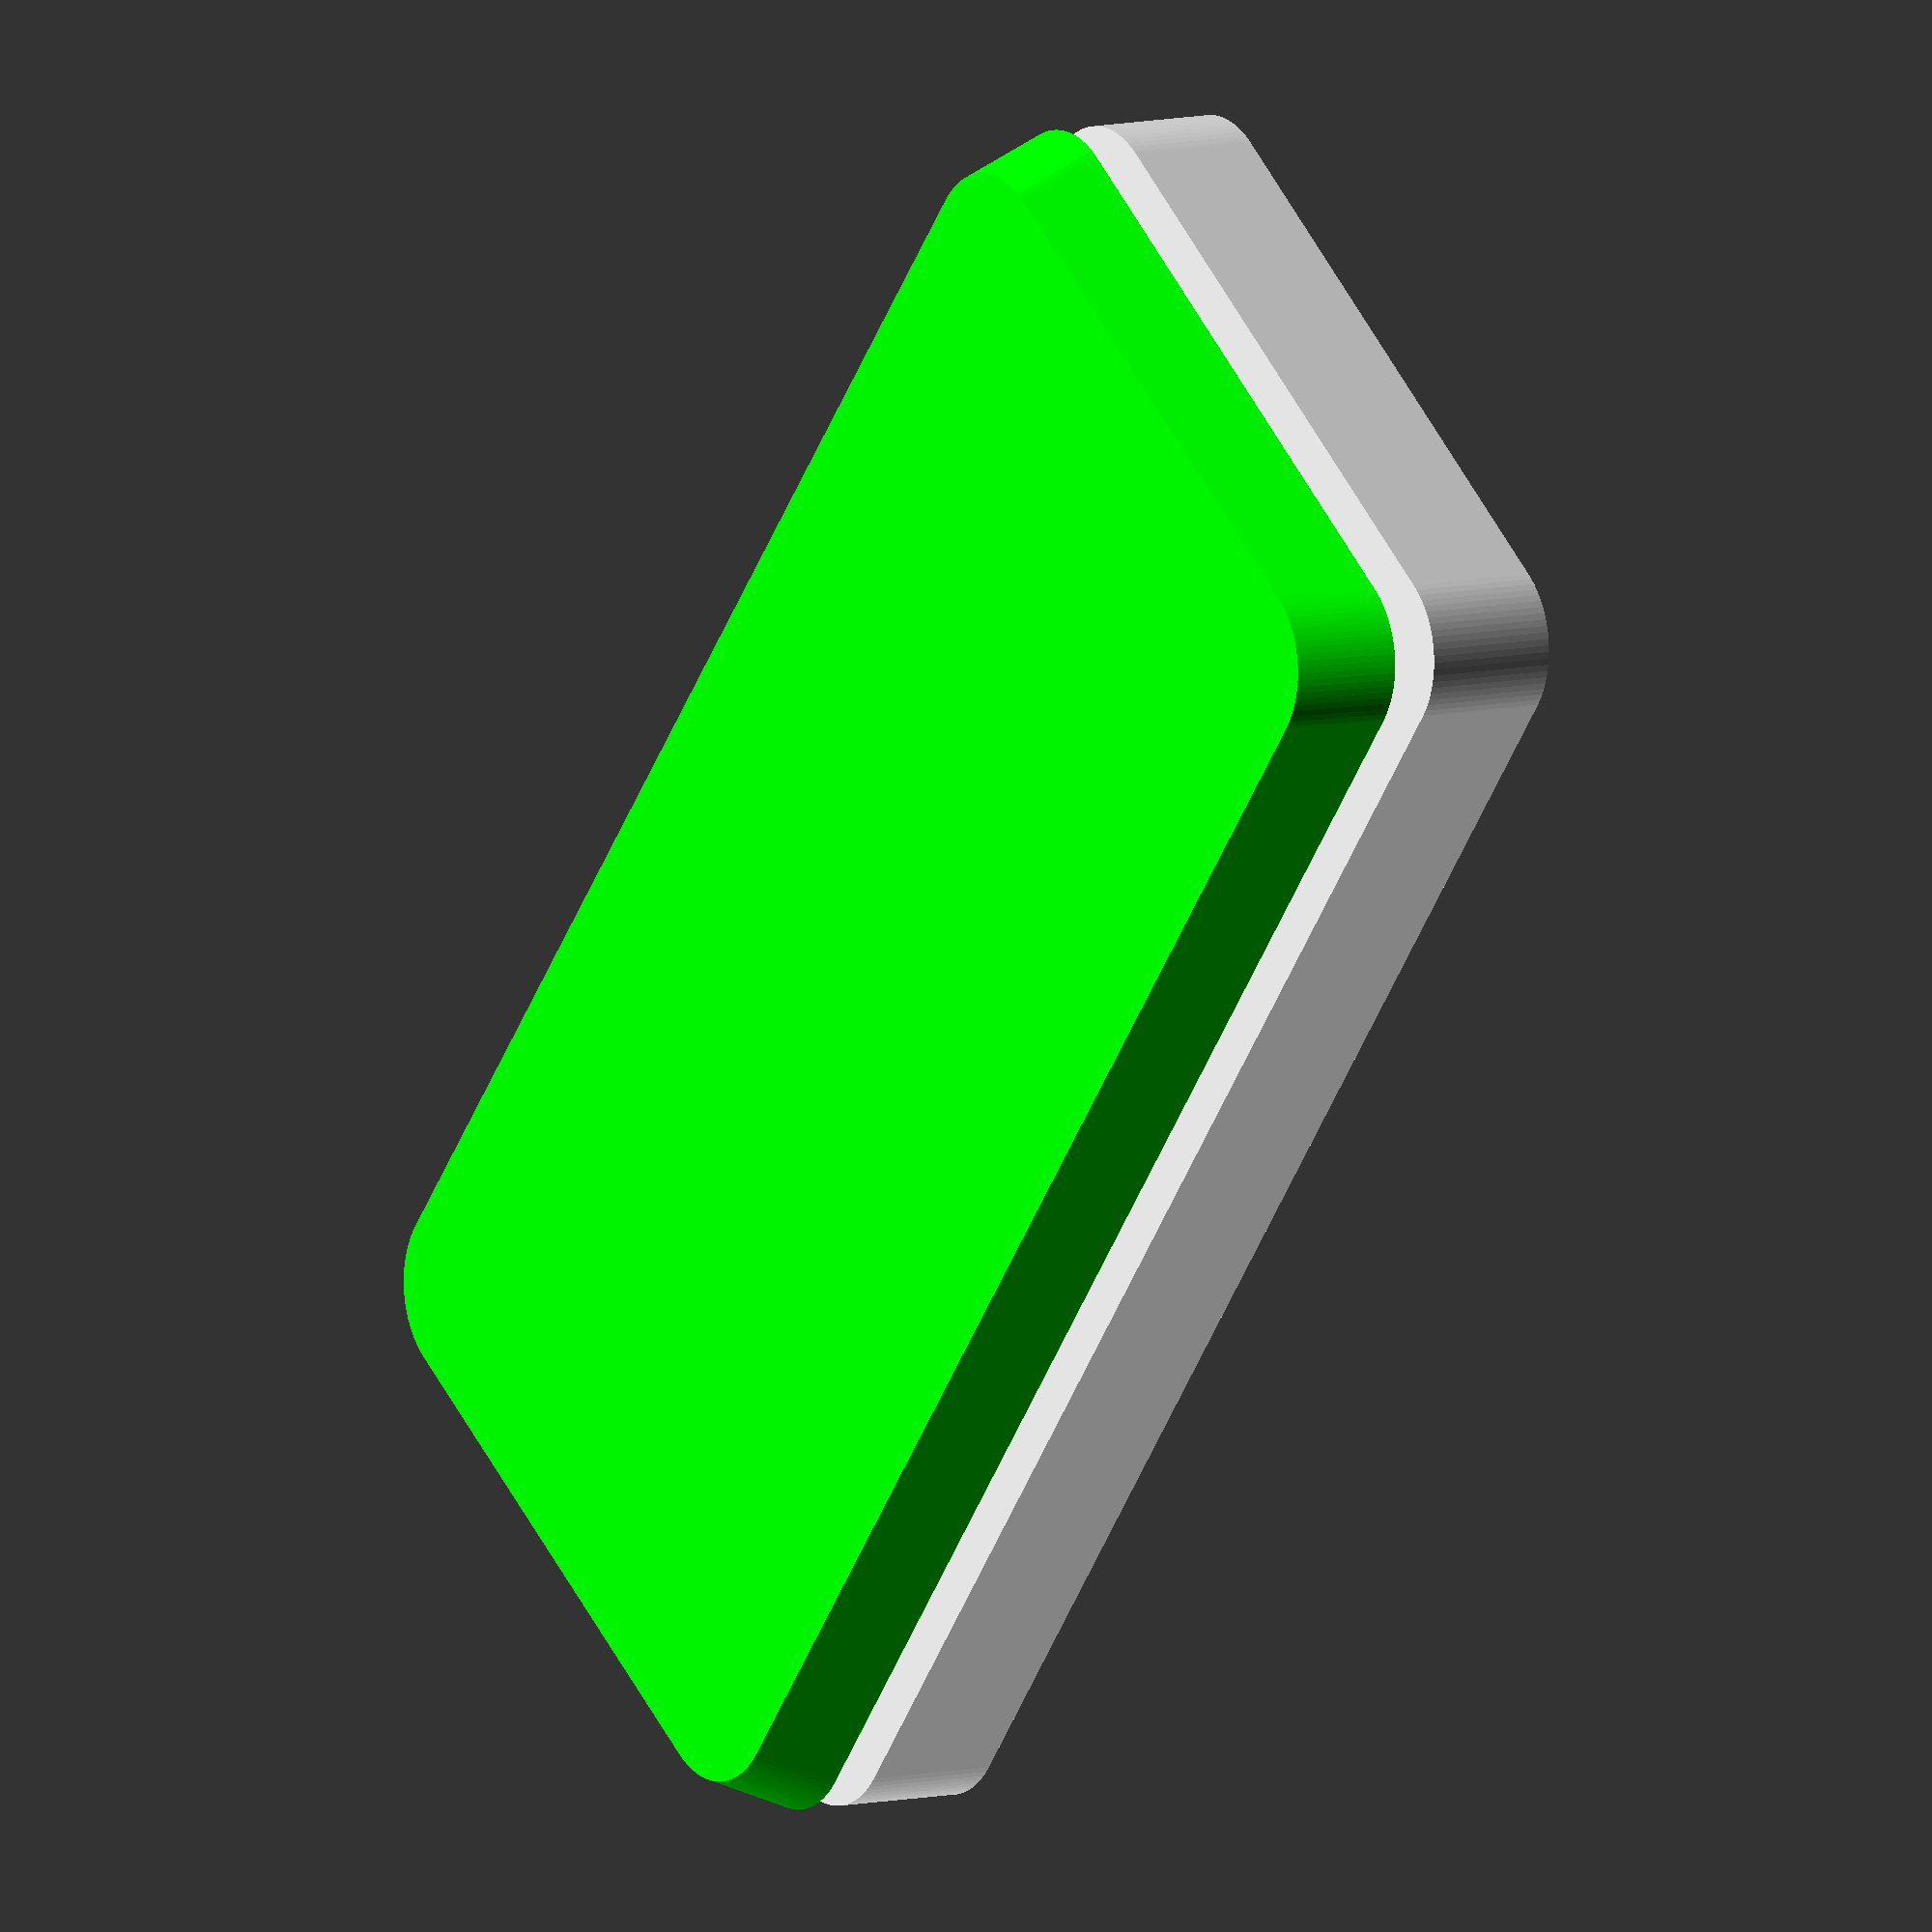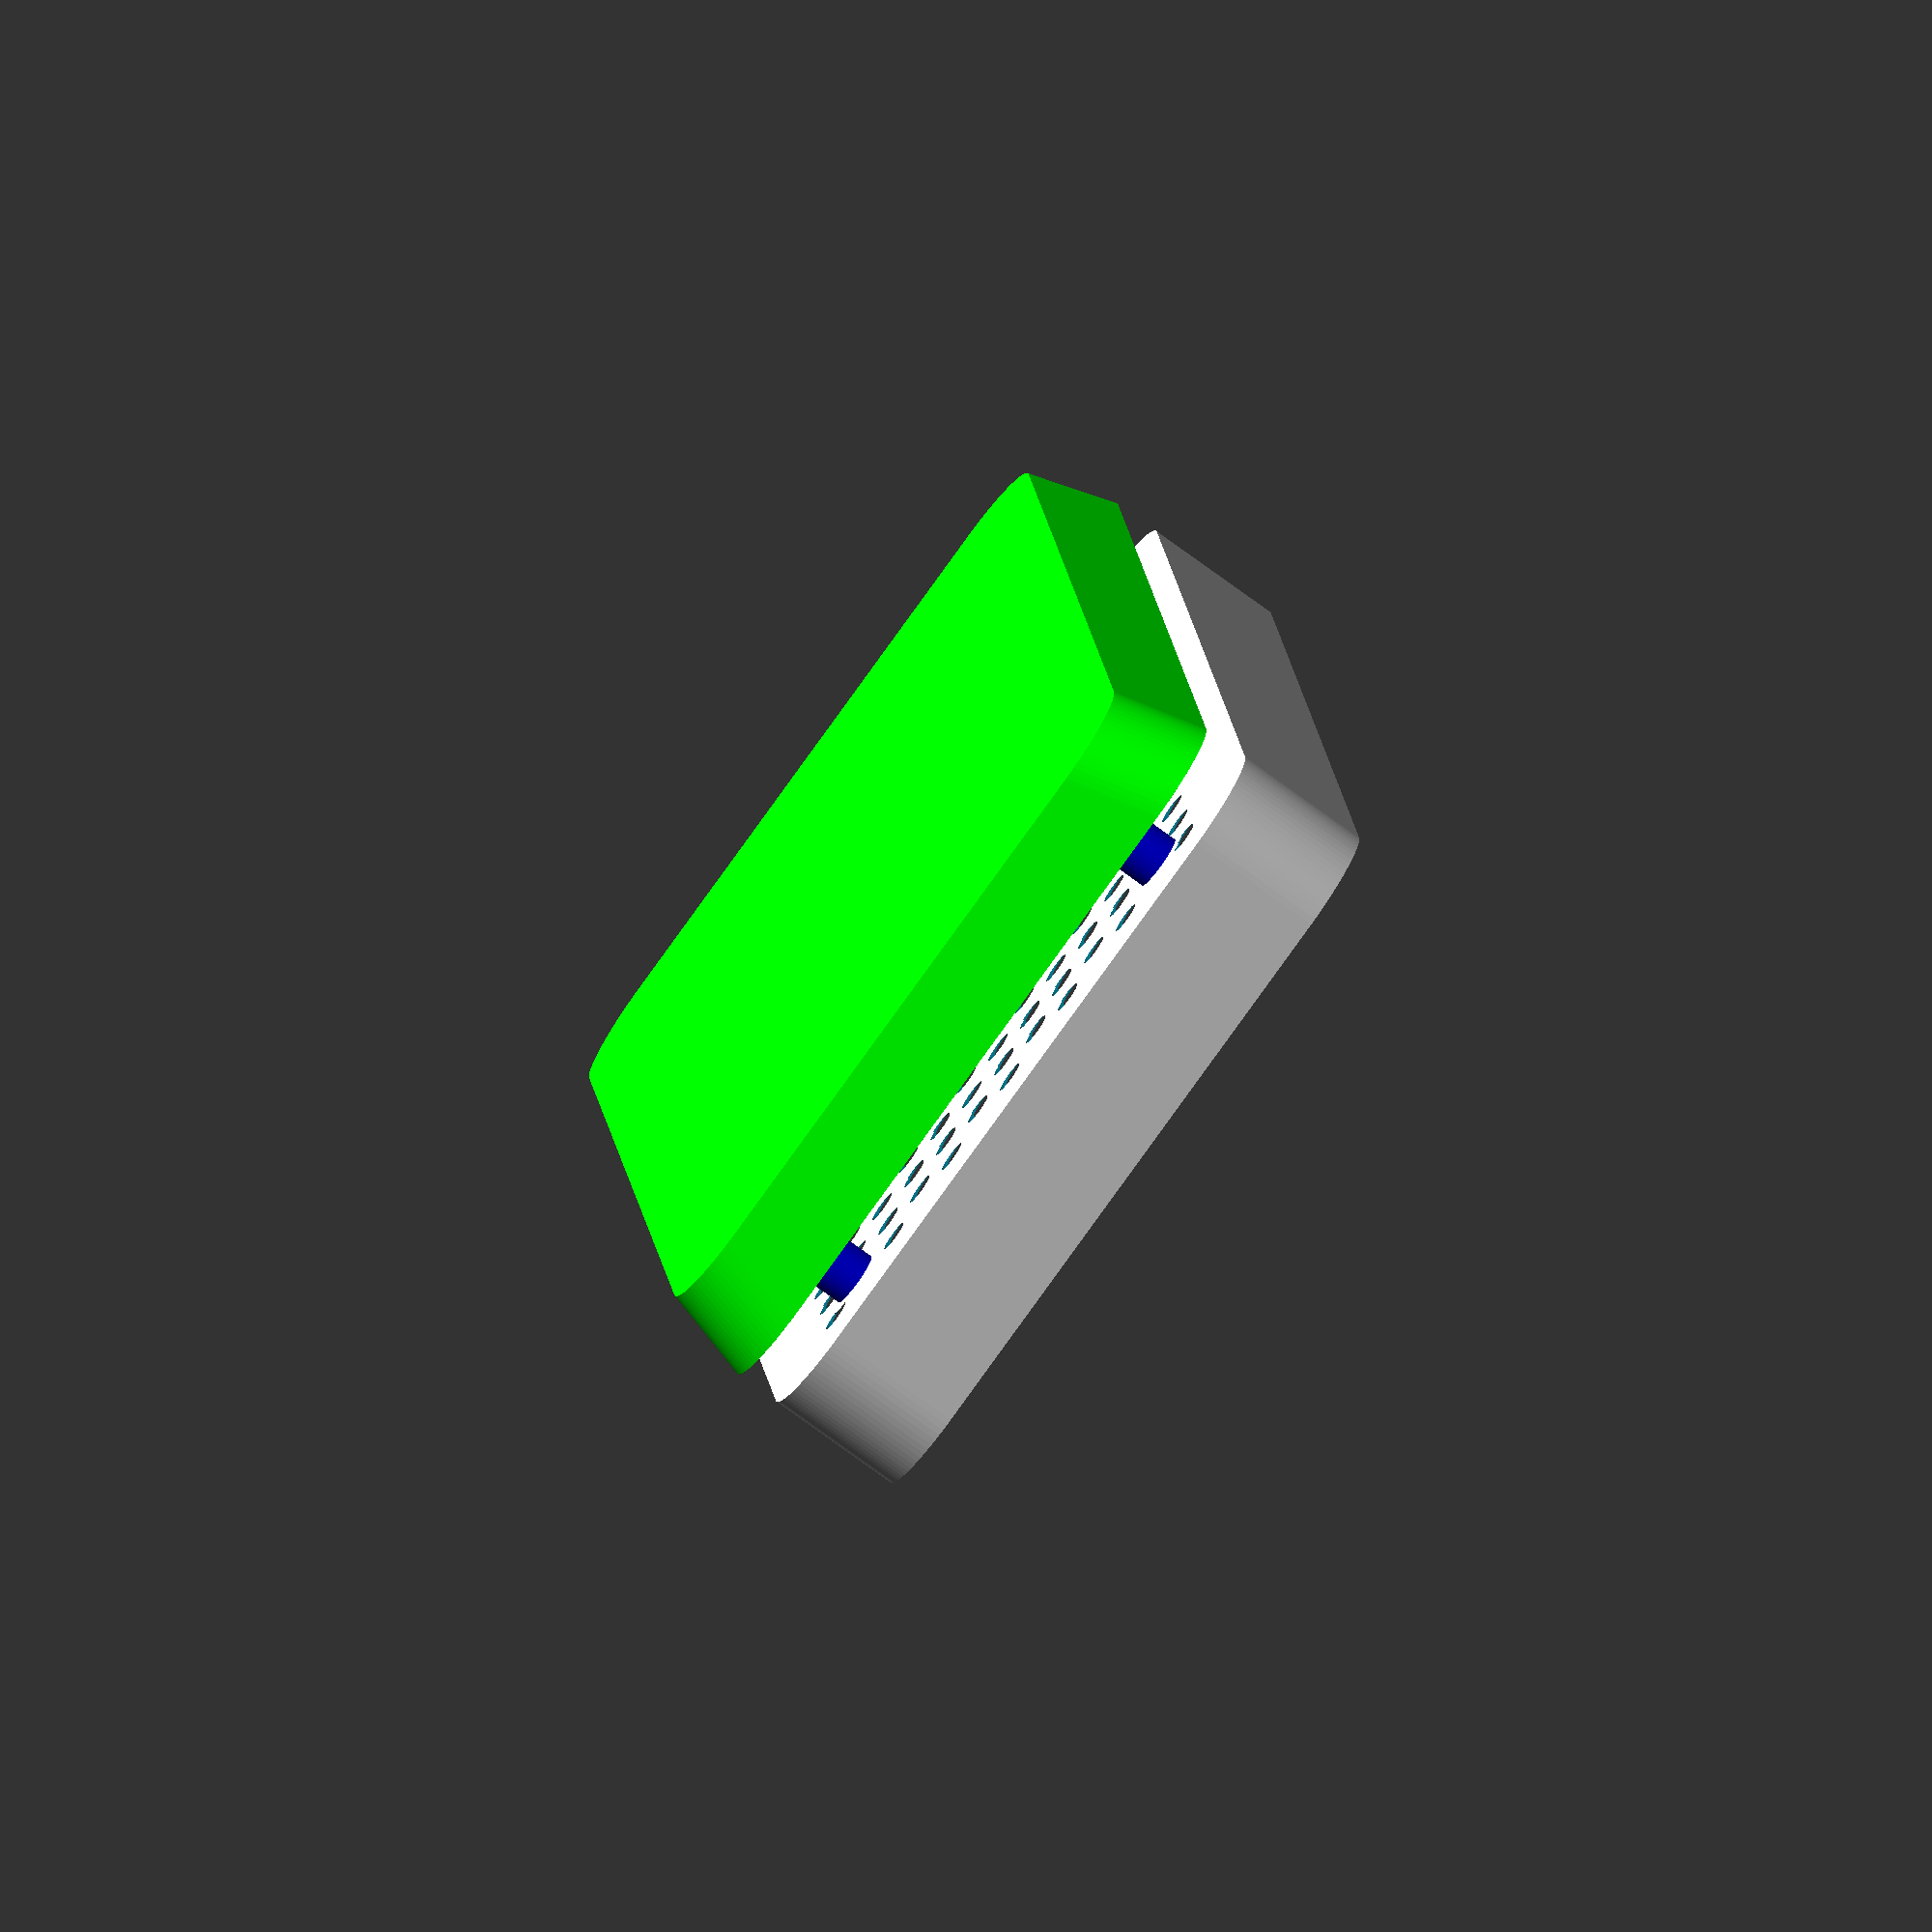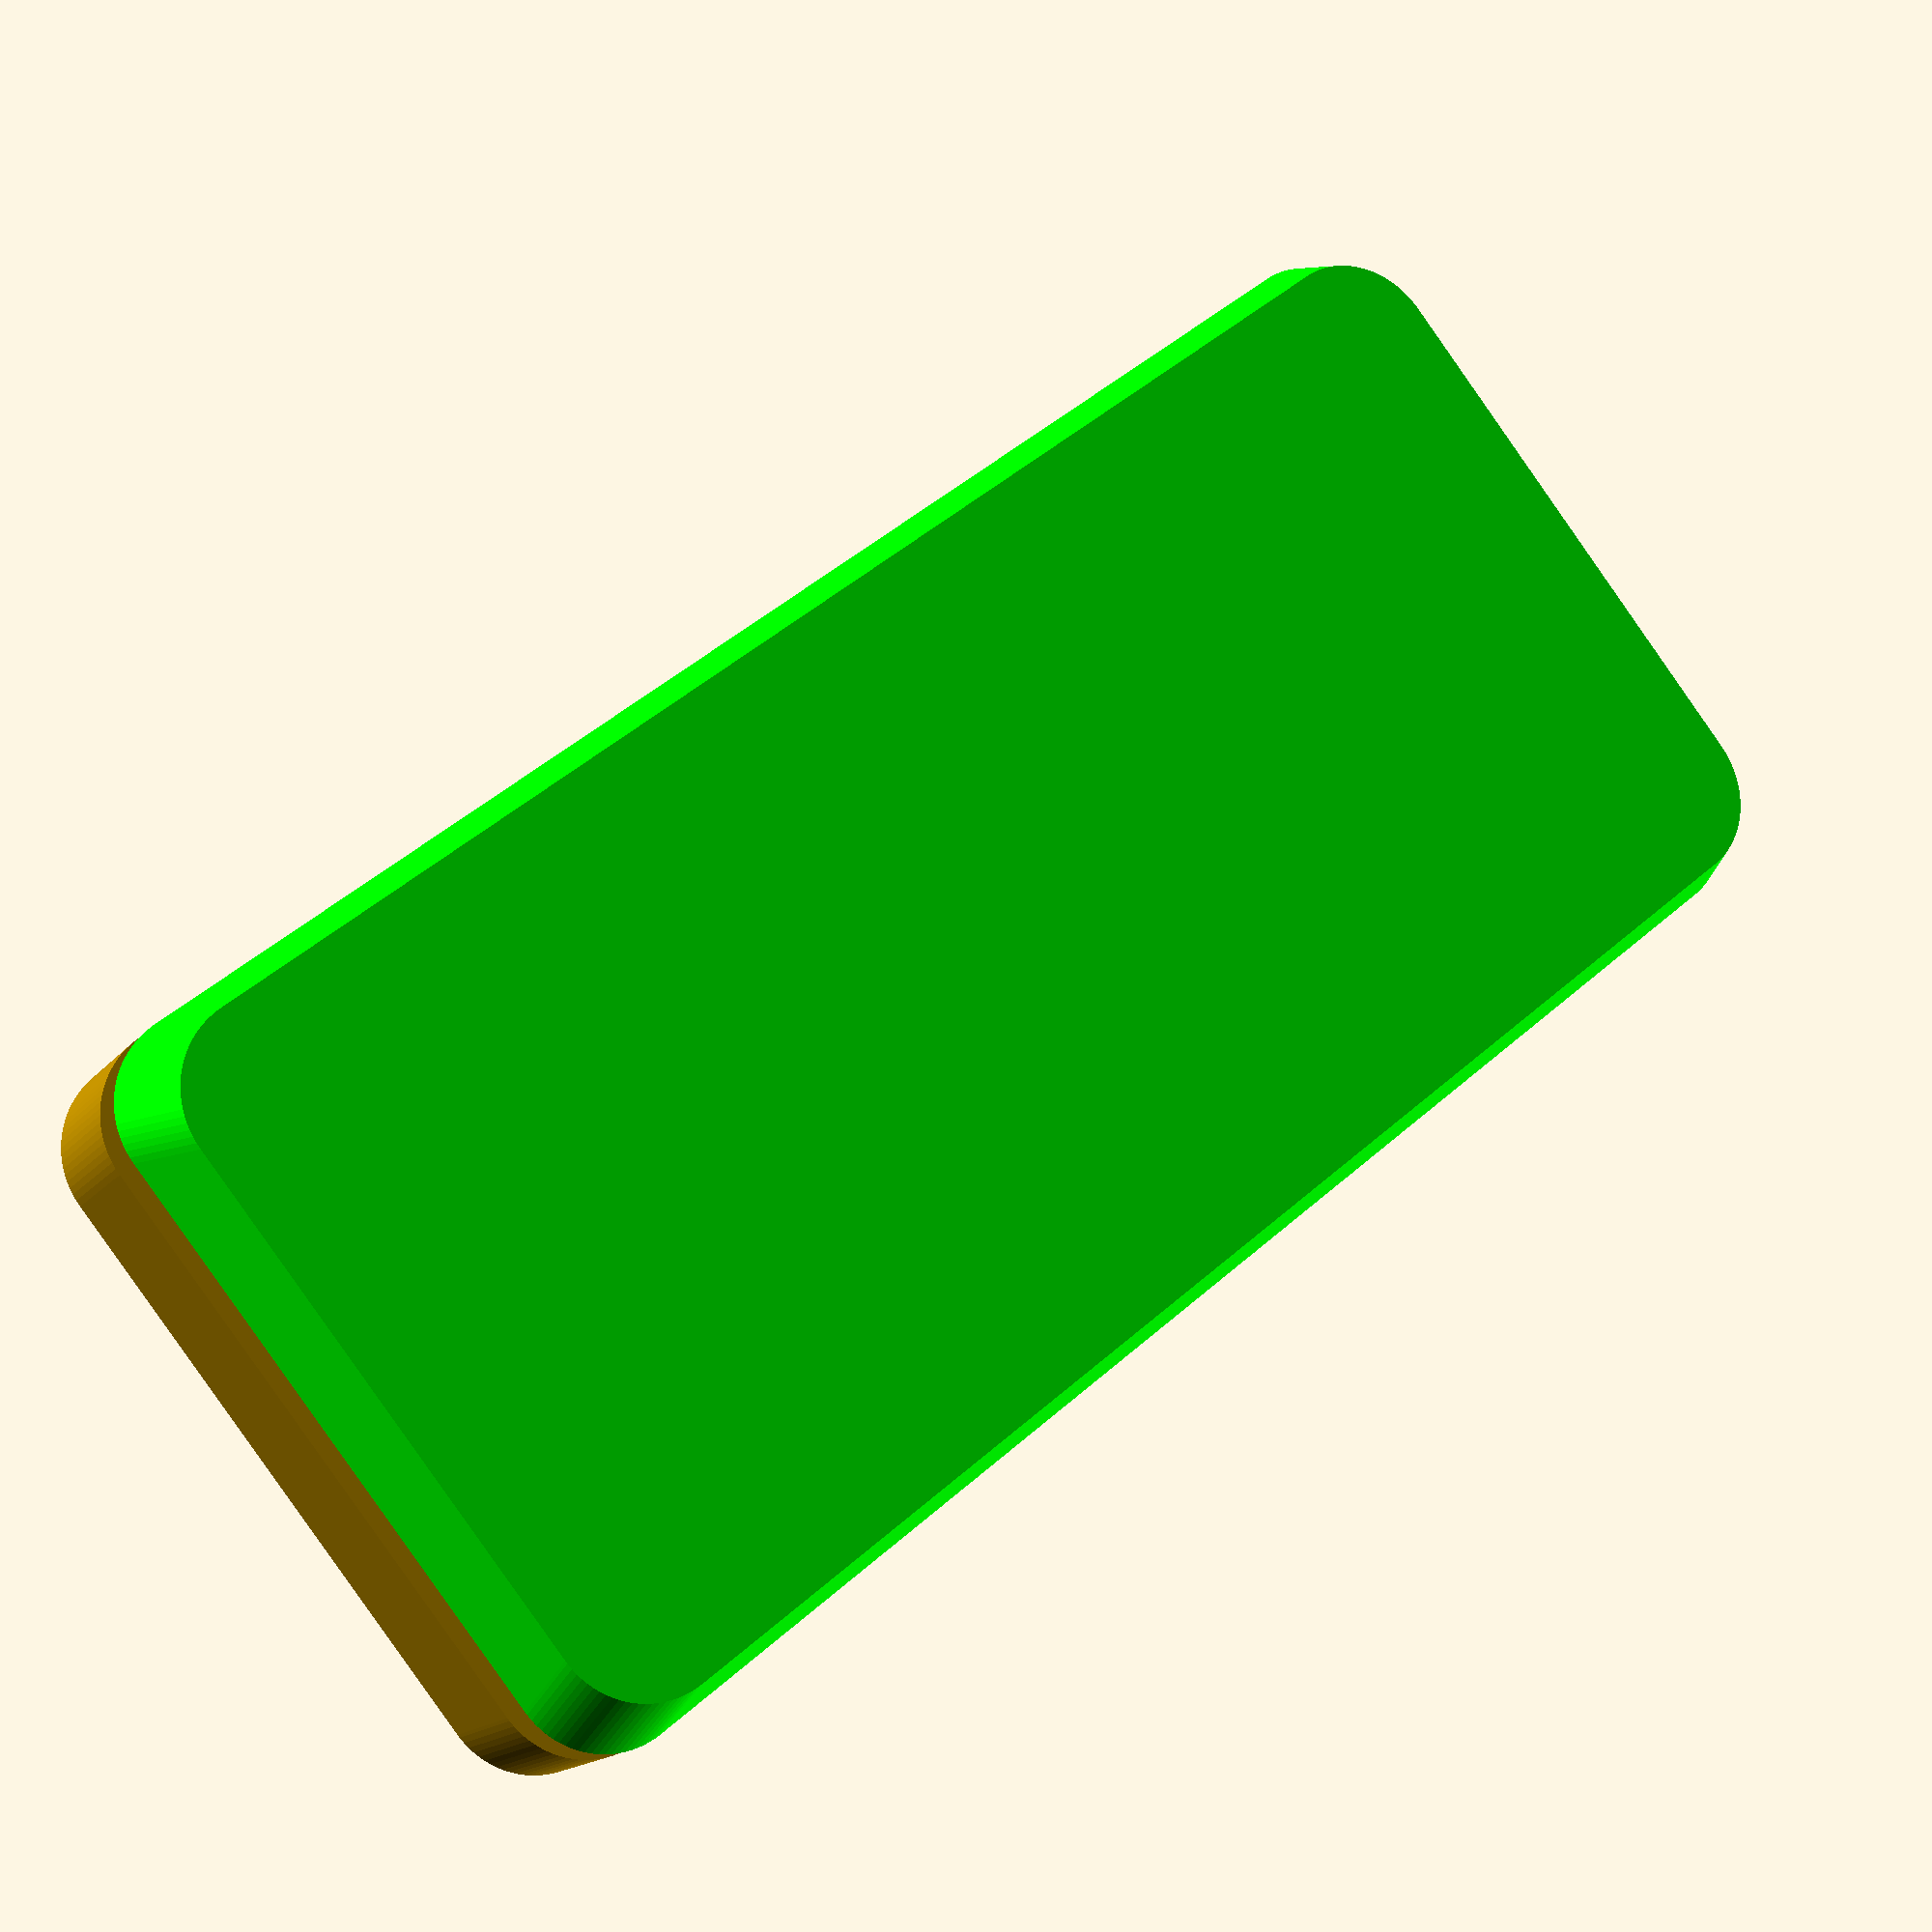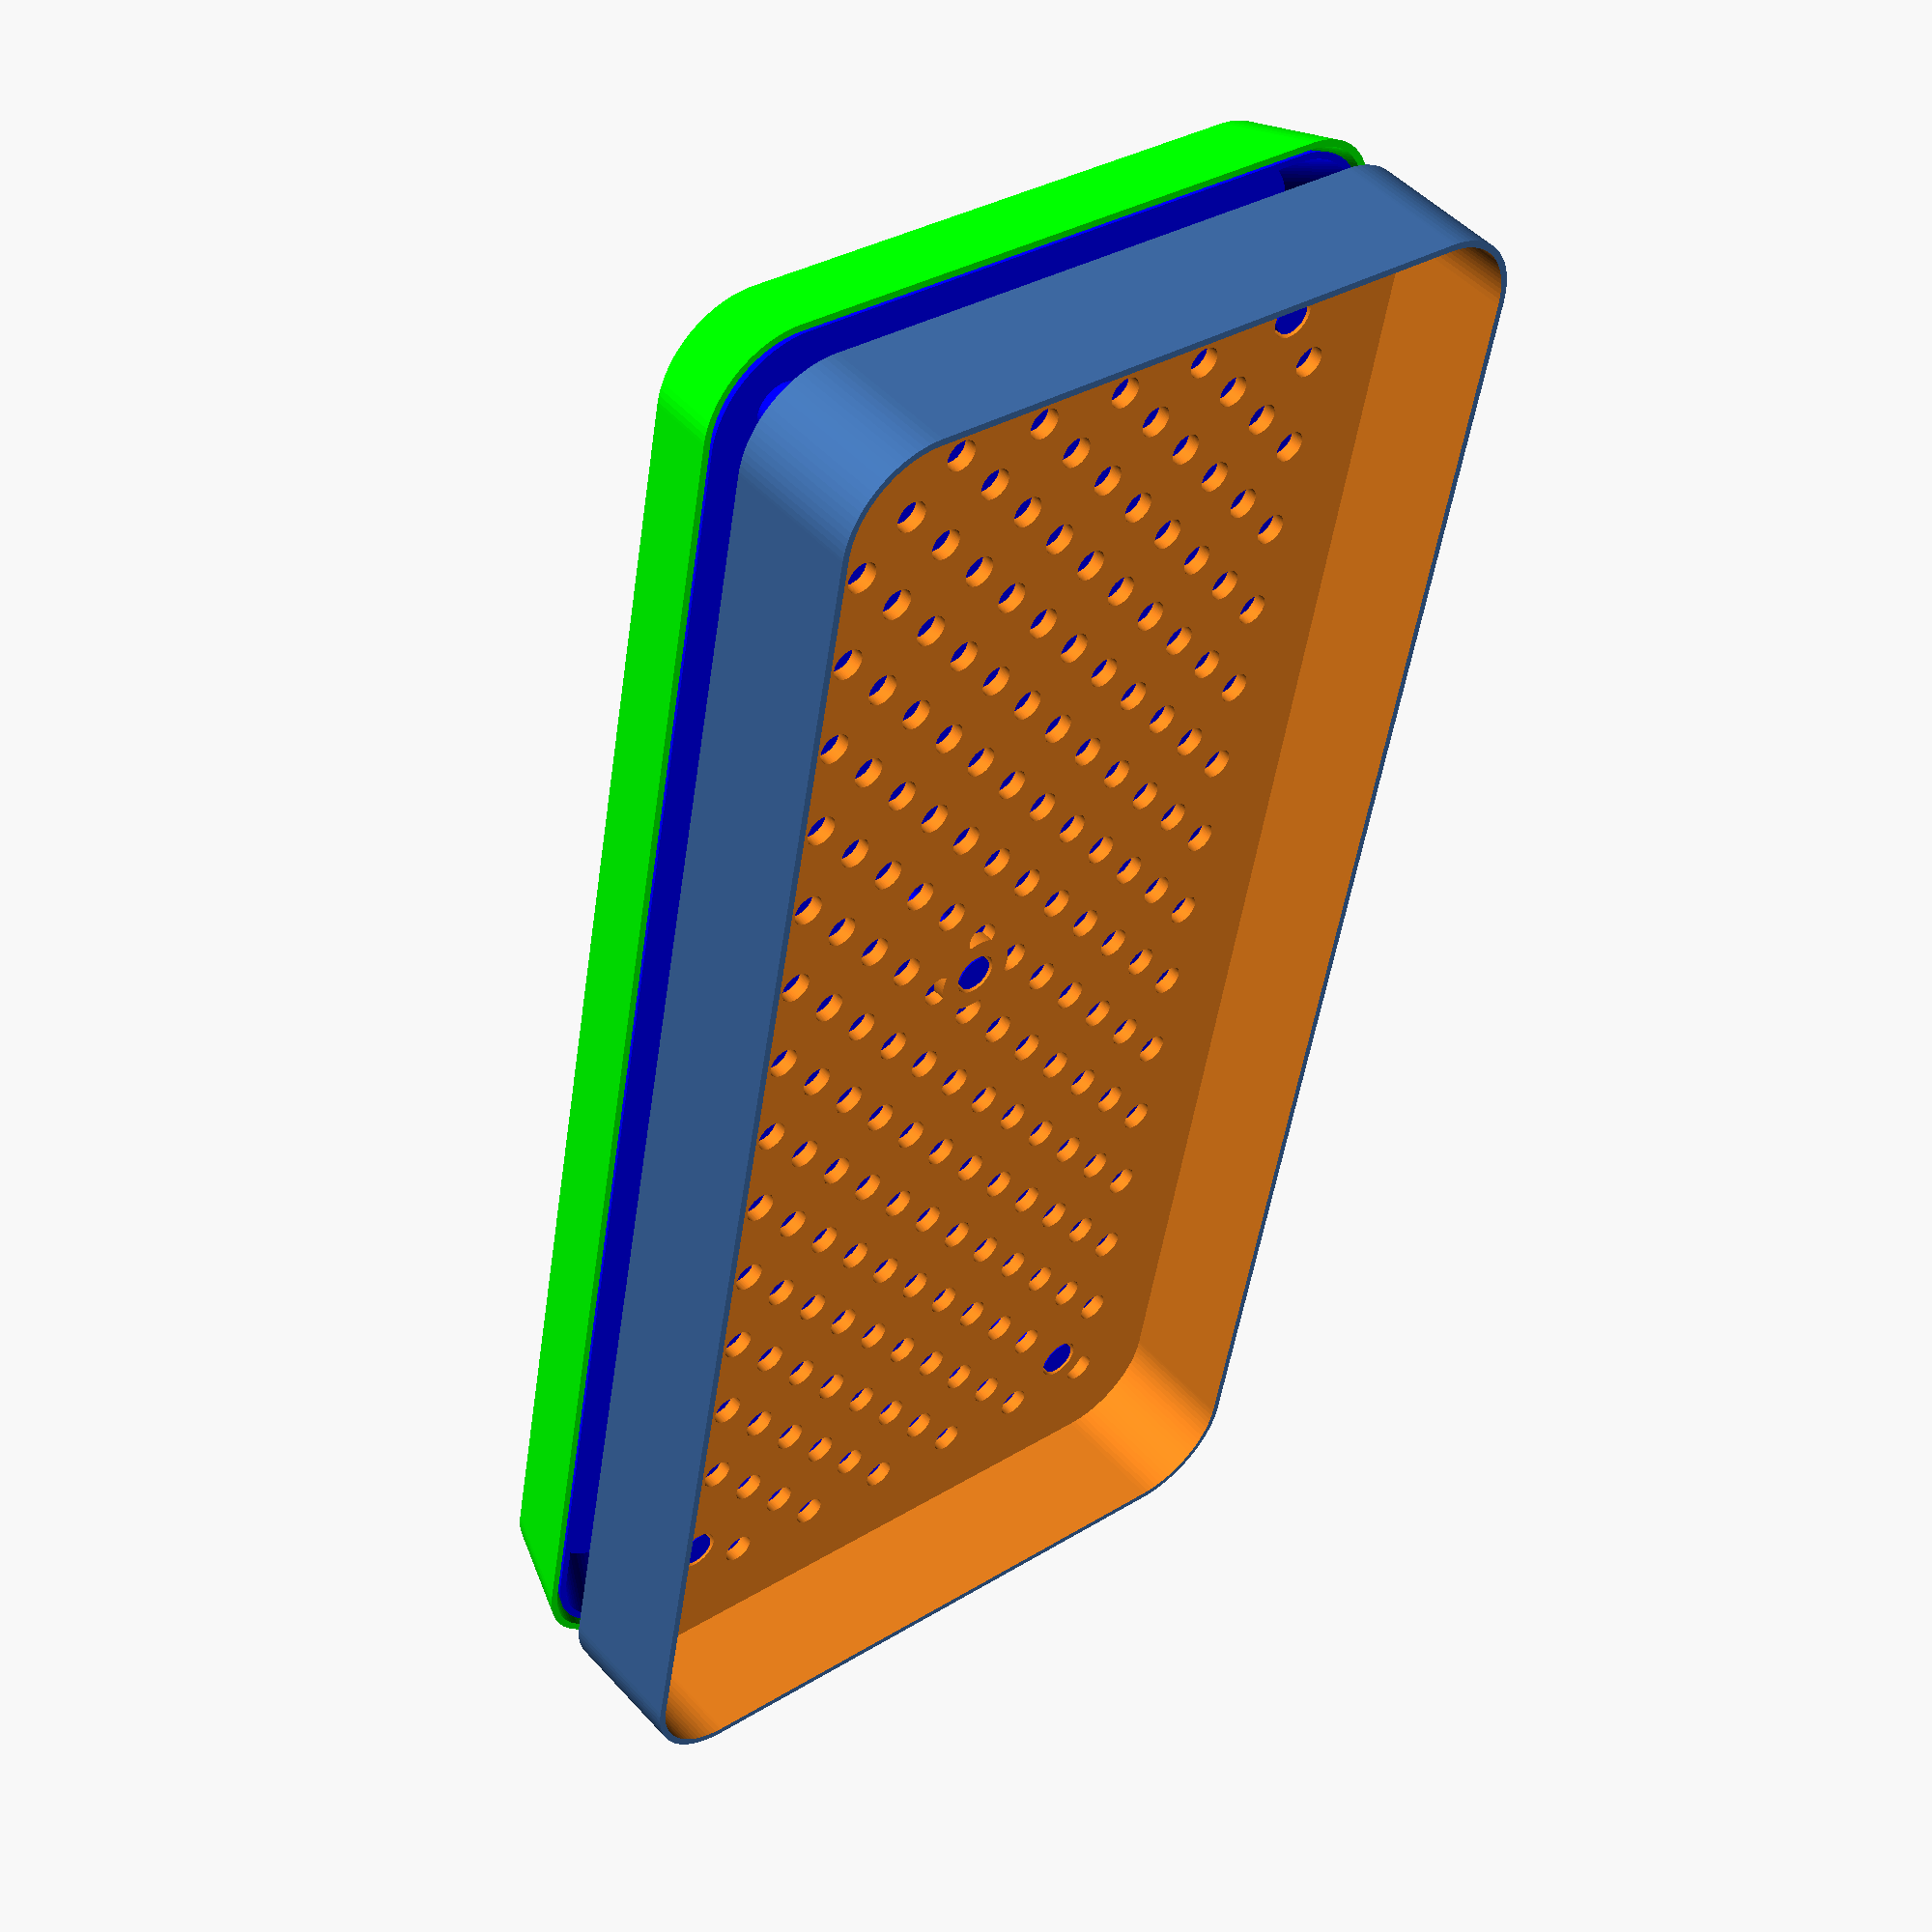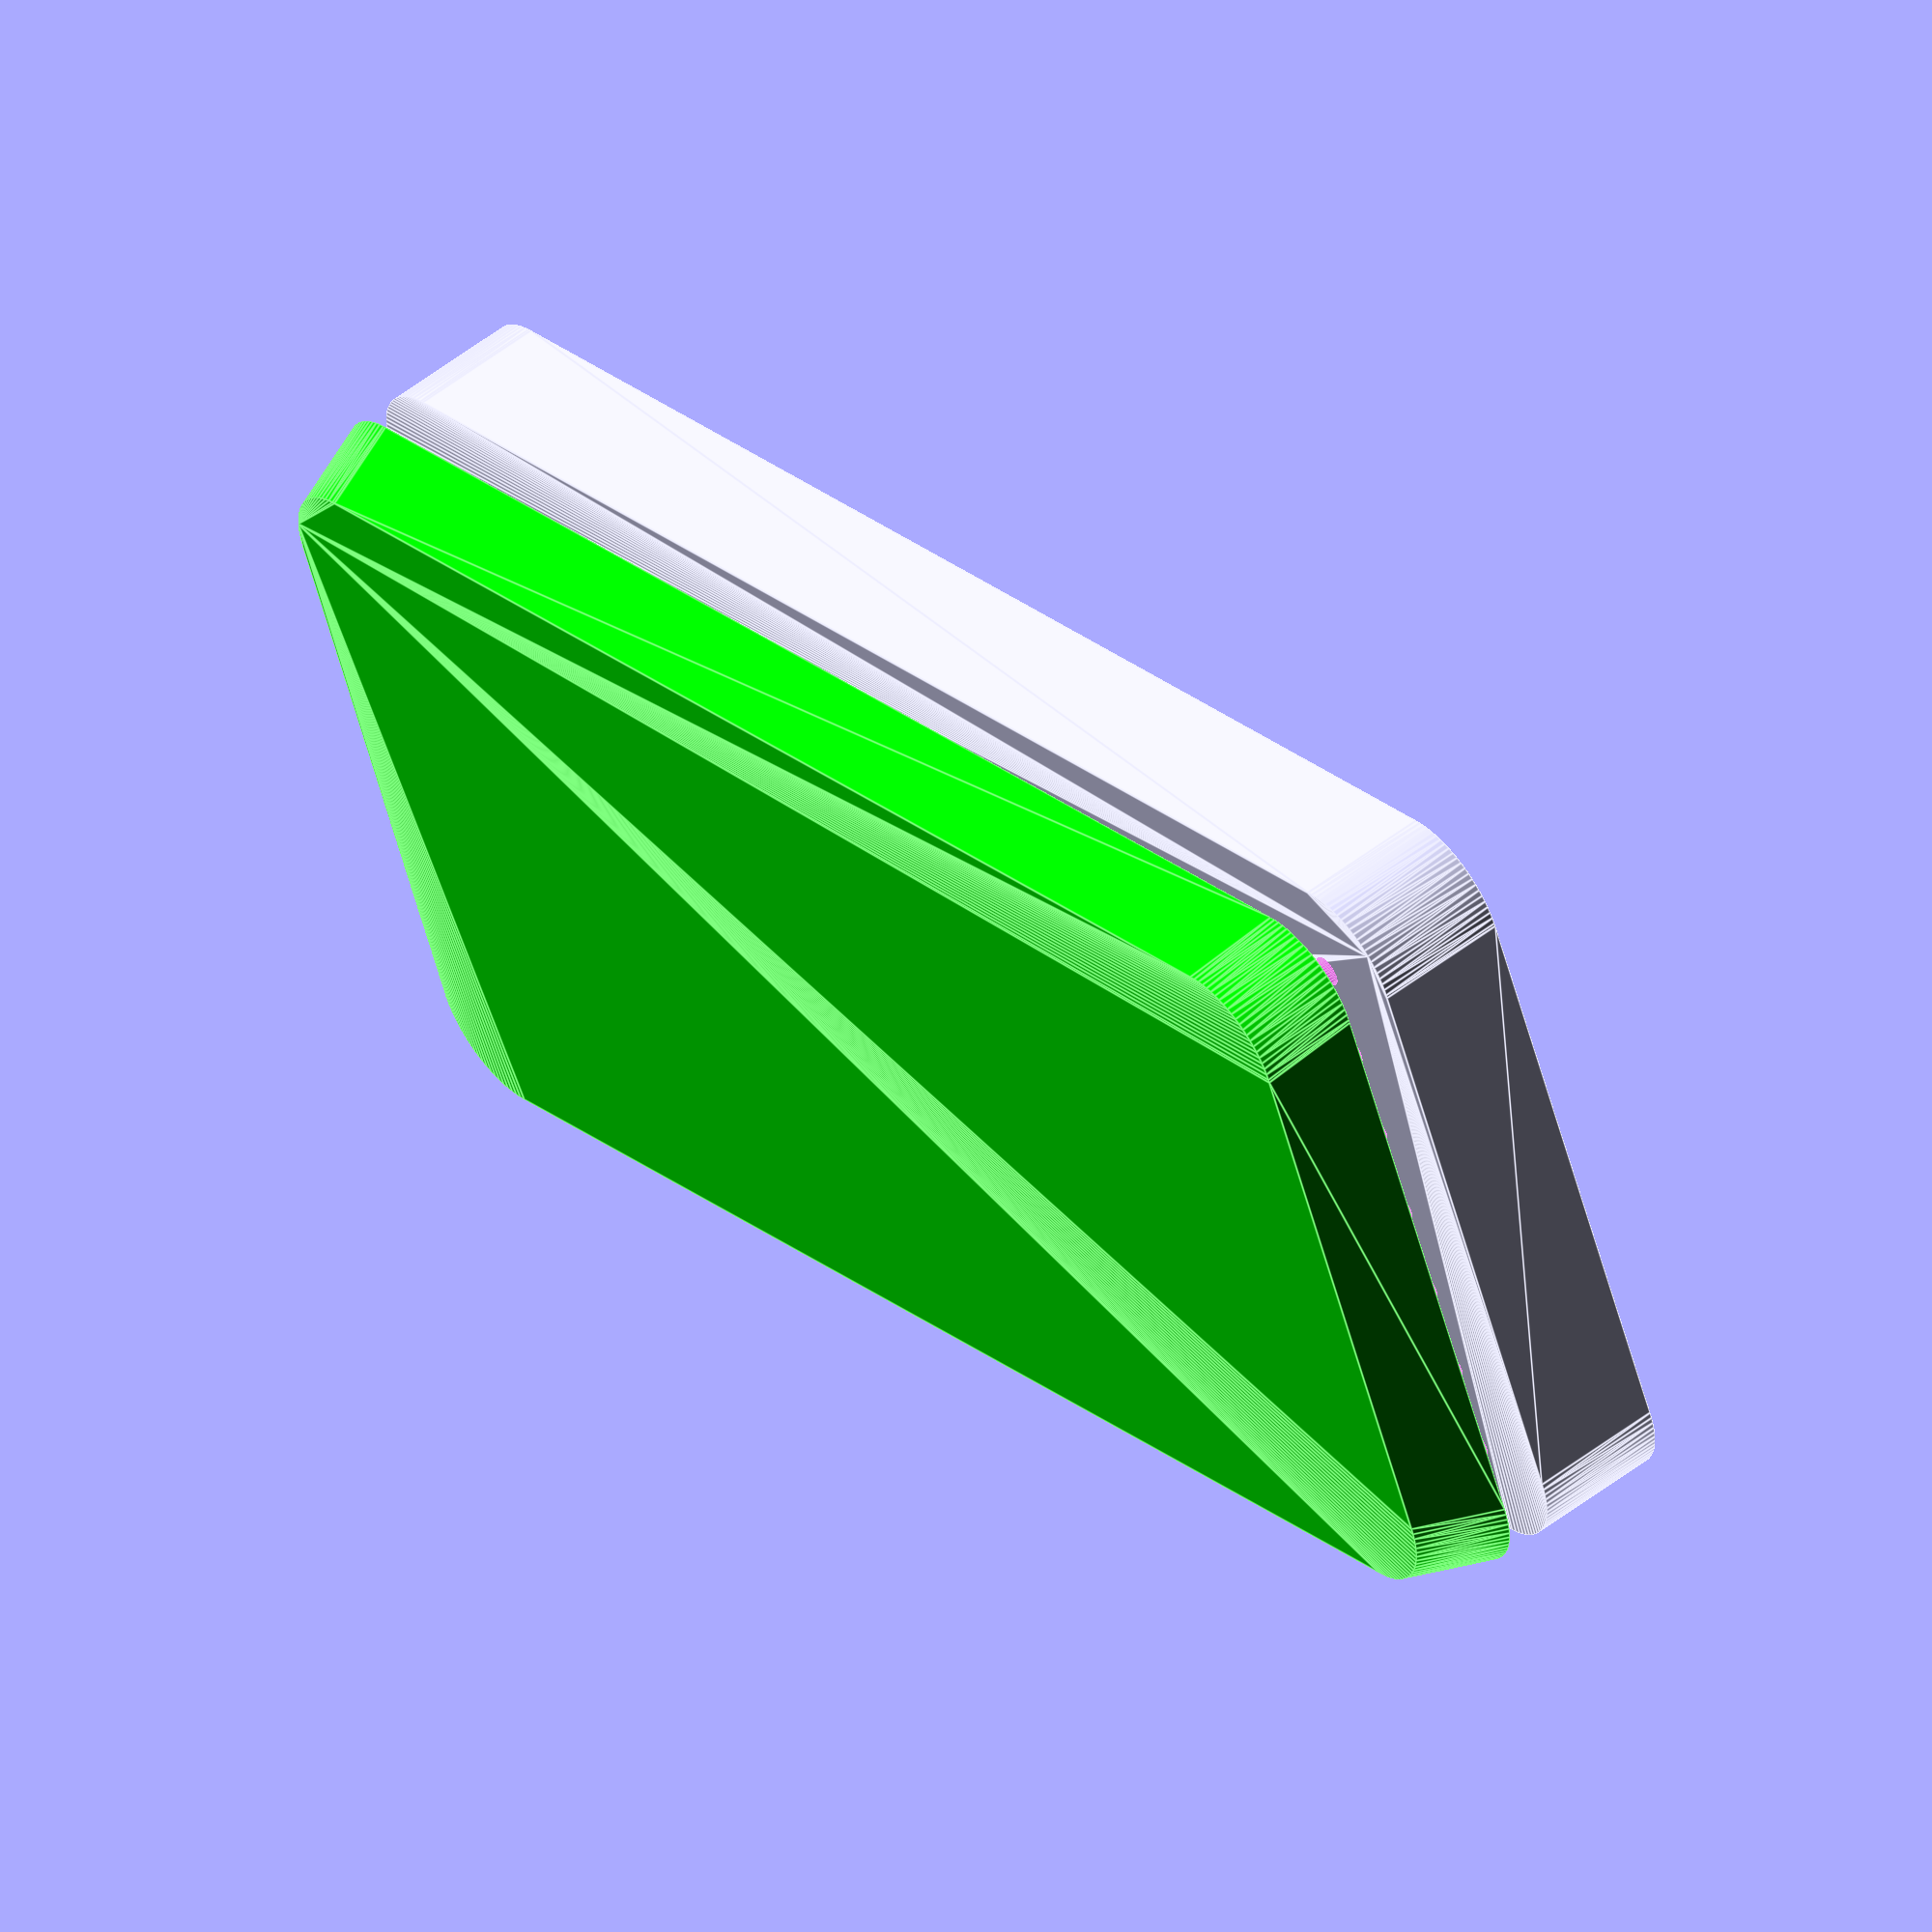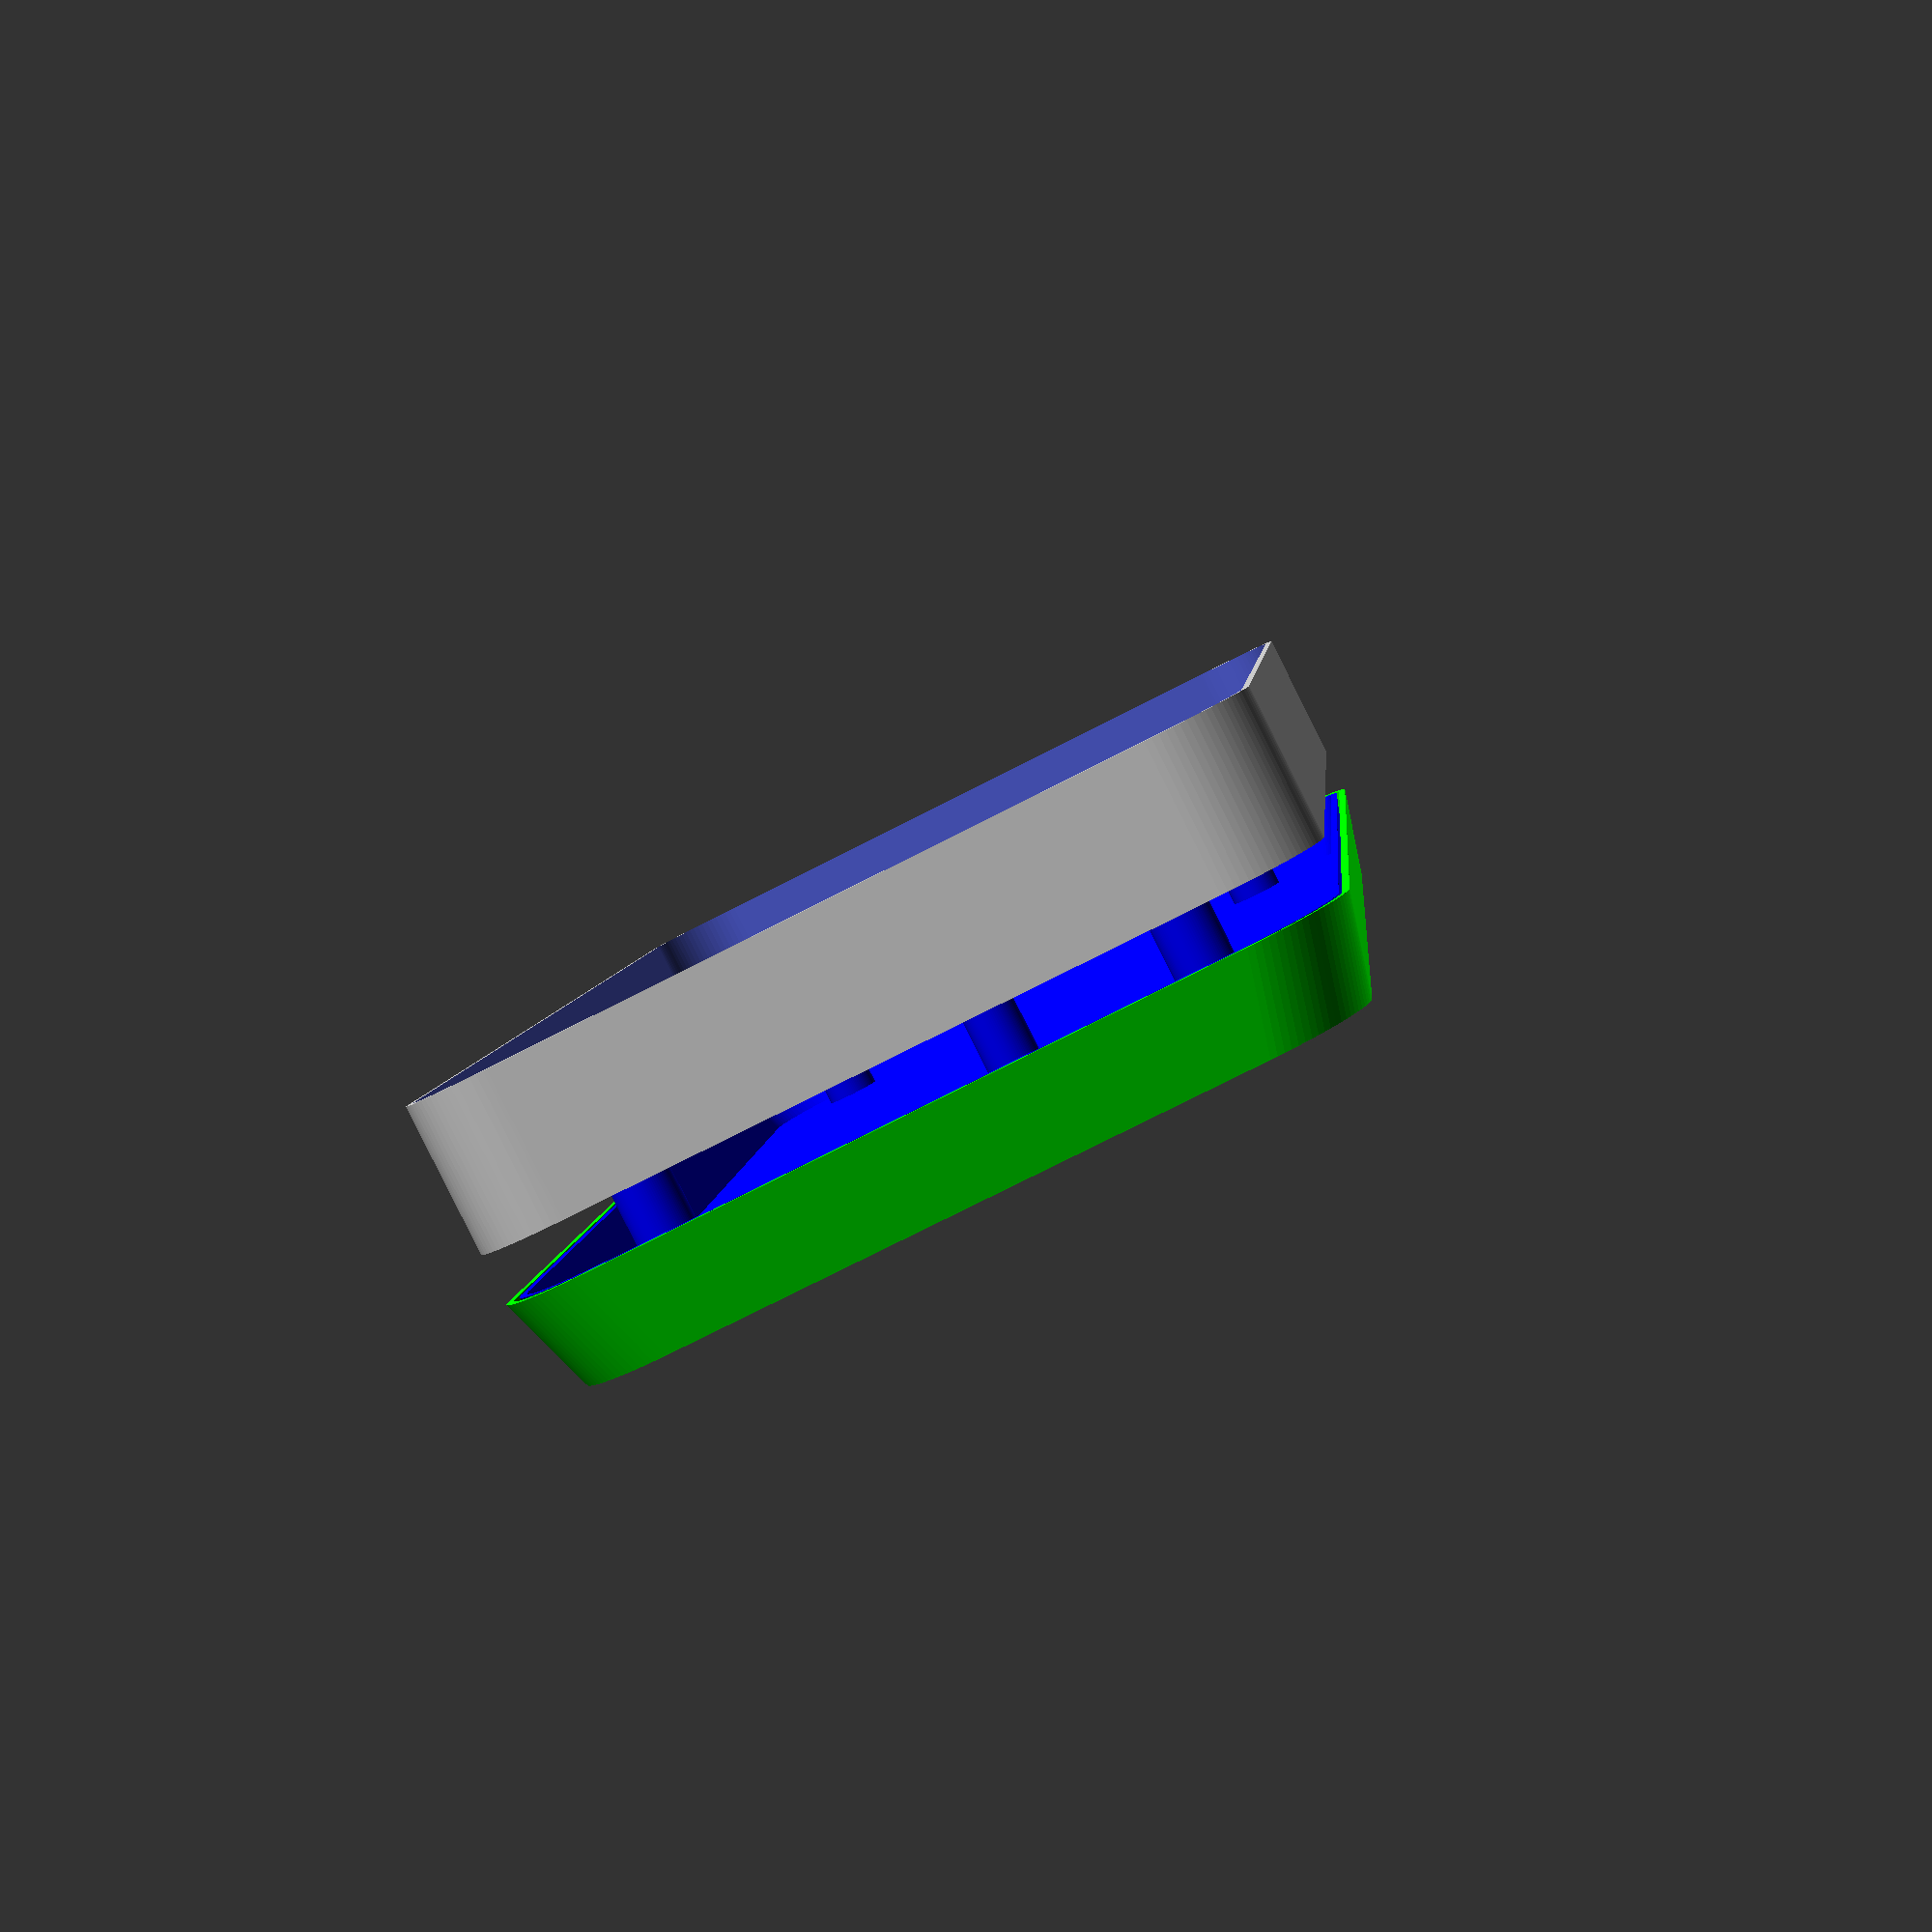
<openscad>
max_x=180;
max_y=85;
max_z=15;
$fn=90;

tray_wall=1.5;
waterproofing=0.7;

inner_tray_wall=tray_wall;
outer_tray_wall=tray_wall;
outer_tray_base=tray_wall;
inner_tray_base=tray_wall;
outer_corner=10;

top_tray_wall=tray_wall;
top_tray_base=tray_wall;

tray_h=10;

tray_angle=15;

nothing=0.01;
airgap=5;

pillar=6;
pillar_key=pillar/3*2;
pillar_hole=pillar_key*1.2;

pillar_offset=15;

opp=tan(tray_angle)*tray_h;
pad=0.1;

hole=3.5;

hole_gap=hole*3;
hole_wall=8;

explode=0;

module holes() {
    
    translate([-max_x/2+max_x%hole_gap/2,-max_y/2+max_y%hole_gap/2]) {

        for(x=[0:hole_gap:max_x])
        for(y=[0:hole_gap:max_y])
        translate([x,y])
        circle(d=hole);

        translate([hole_gap/2,hole_gap/2])
        for(x=[0:hole_gap:max_x])
        for(y=[0:hole_gap:max_y])
        translate([x,y])
        circle(d=hole);
    }
}


module dirror_y() {
    children();
    mirror([0,1,0])
    children();
}

module dirror_x() {
    children();
    mirror([1,0,0])
    children();
}

module pillars() {
    dirror_x()
    dirror_y()
    translate([max_x/2-pillar_offset,max_y/2-pillar_offset])
    children();
    children();
}

// RENDER stl
module base() {
    color("lime")
    translate([0,0,-explode])
    tray(max_x,max_y,tray_h,outer_corner,outer_tray_wall,outer_tray_base,opp);
}

// RENDER stl
module inner() {
    inner_diff=outer_tray_wall+waterproofing;
    color("blue")
    translate([0,0,outer_tray_base+waterproofing]) {
        tray(max_x-inner_diff,max_y-inner_diff,tray_h-outer_tray_base-waterproofing,outer_corner,outer_tray_wall,outer_tray_base,opp);
        pillars() {
            cylinder(d=pillar,h=tray_h+airgap-inner_tray_base-waterproofing);
            cylinder(d=pillar_key,h=tray_h+airgap-inner_tray_base-waterproofing+top_tray_base);
        }
    }

}

translate([0,0,-tray_h-airgap-pad]) {
    base();

    inner();
}

top();

// RENDER stl
module top() {
    translate([0,0,explode])
    difference() {
        tray(max_x,max_y,max_z,outer_corner,top_tray_wall,top_tray_base);
        pillars()
        translate([0,0,-pad])
        cylinder(d=pillar_hole,h=top_tray_base+pad*2);

        translate([0,0,-pad])
        linear_extrude(height=top_tray_base+pad*2)
        intersection() {
            holes();
            difference() {
                offset(-hole_wall)
                square([max_x,max_y],center=true);
                pillars()
                circle(d=pillar*1.5);
            }
        }
    }
}

module tray(x,y,z,r,wall,base,in=0) {
    difference() {
        tray_shape(x,y,z,r,in);
        translate([0,0,base])
        tray_shape(x-wall,y-wall,z-base+pad,r-wall/2,in);
    }
}

module tray_shape(x,y,z,r,in=0) {
    hull() {
        linear_extrude(height=nothing)
        round(r)
        offset(-in)
        square([x,y],center=true);

        translate([0,0,z-nothing])
        linear_extrude(height=nothing)
        round(r)
        square([x,y],center=true);
    }
}

module round(r) {
    offset(r)
    offset(-r)
    children();
}

</openscad>
<views>
elev=352.2 azim=231.3 roll=234.4 proj=o view=wireframe
elev=256.8 azim=275.7 roll=306.1 proj=o view=solid
elev=195.8 azim=219.2 roll=24.6 proj=p view=wireframe
elev=311.6 azim=100.7 roll=320.1 proj=p view=wireframe
elev=307.0 azim=203.3 roll=230.2 proj=o view=edges
elev=86.9 azim=274.8 roll=26.6 proj=p view=wireframe
</views>
